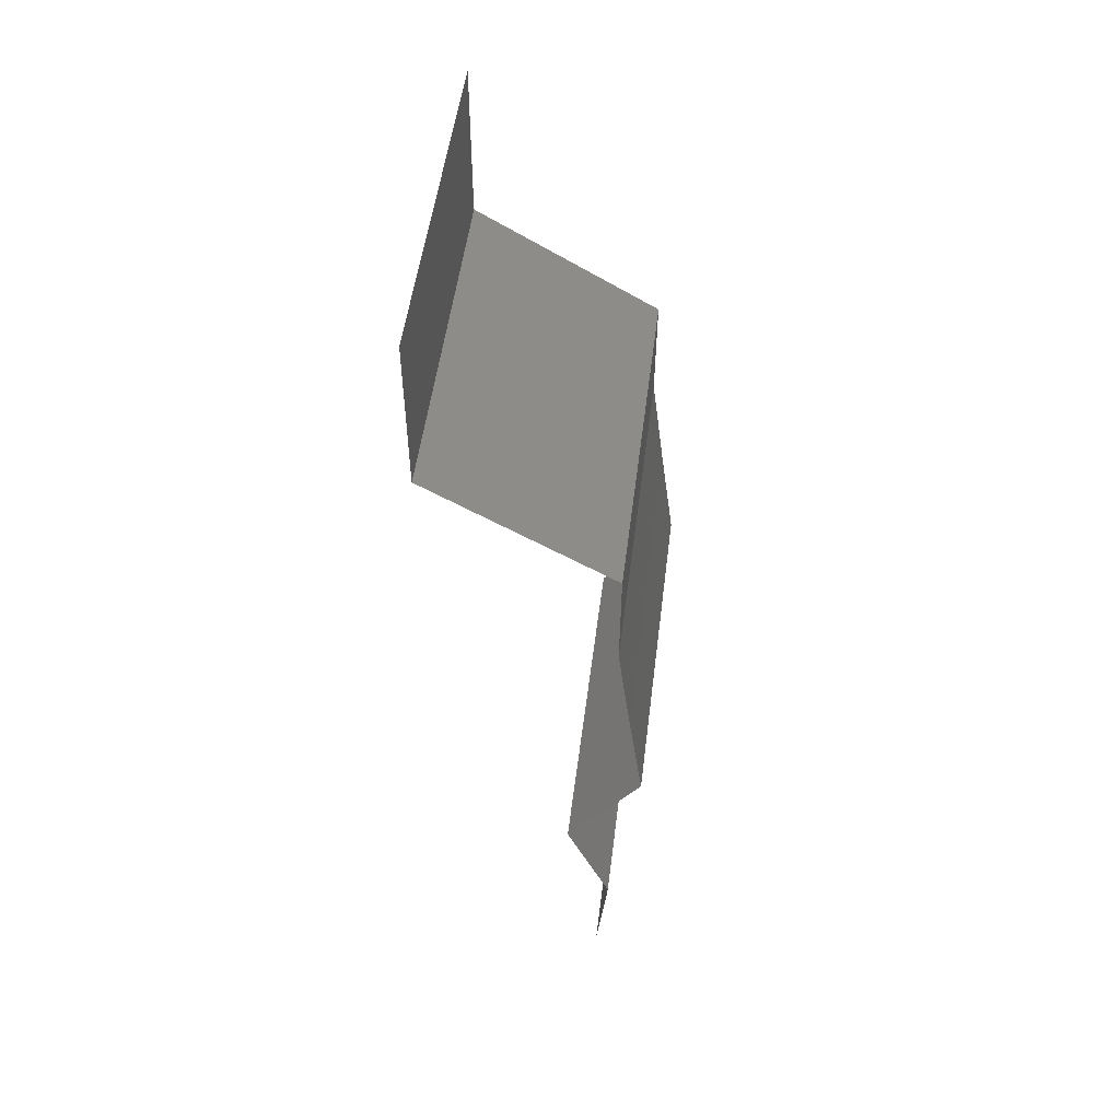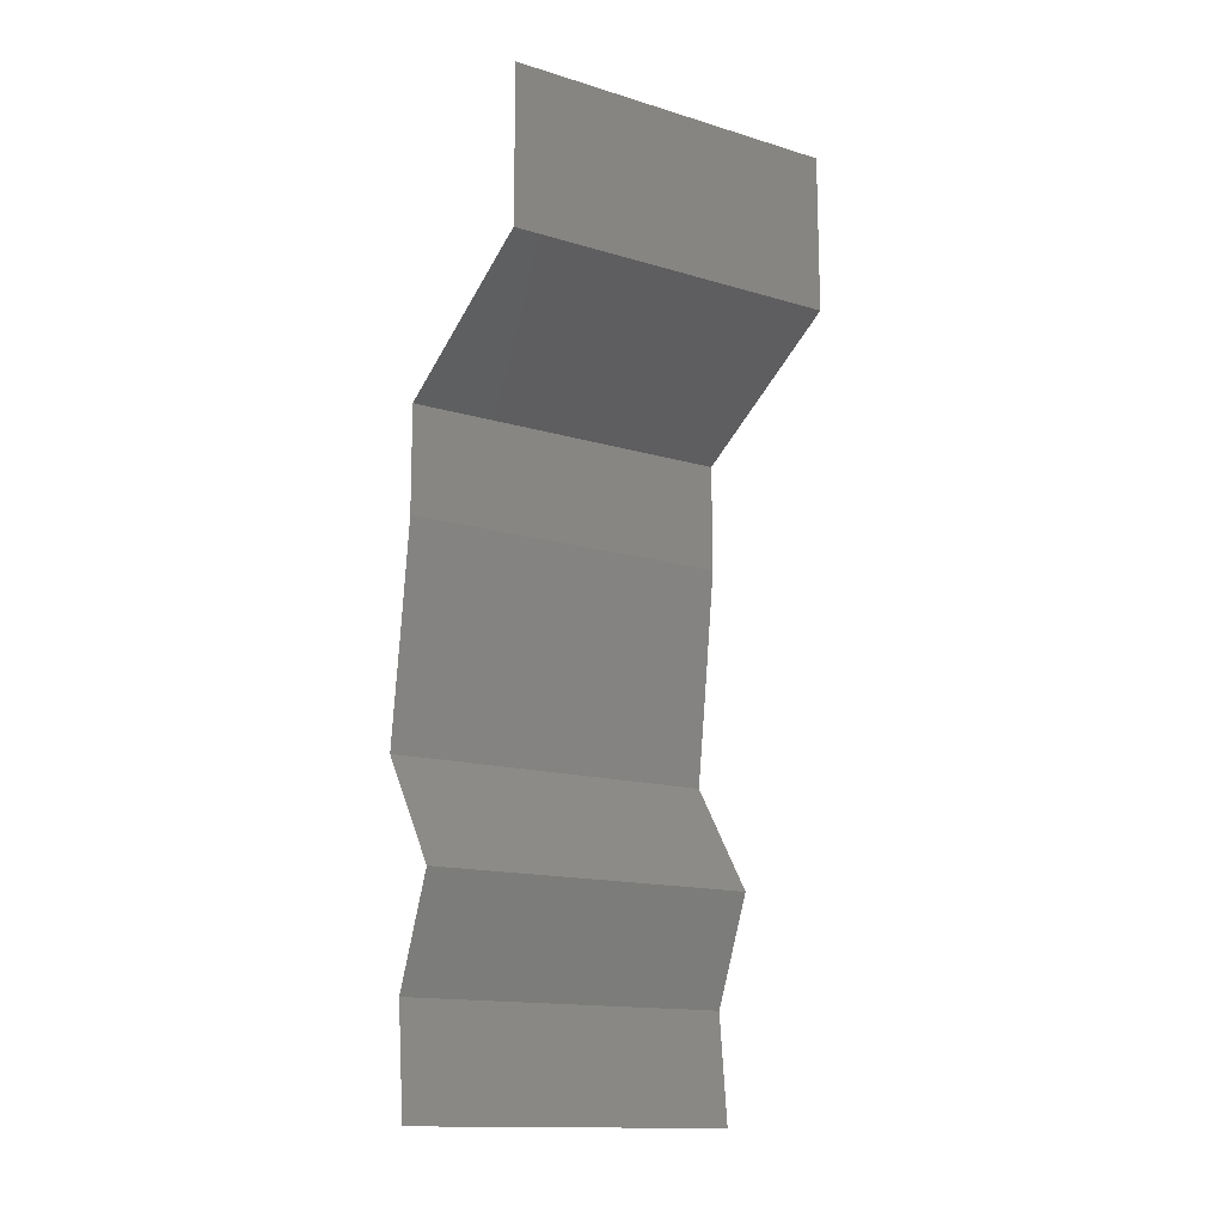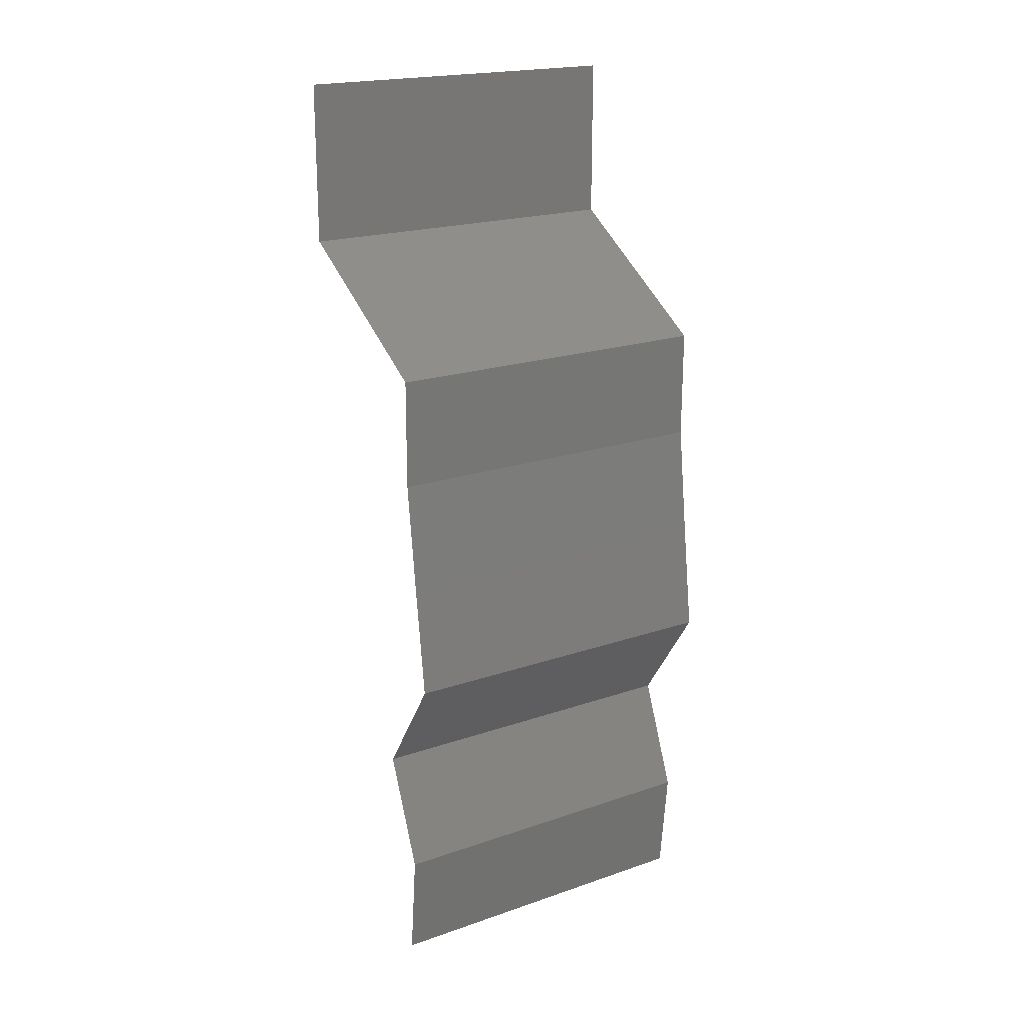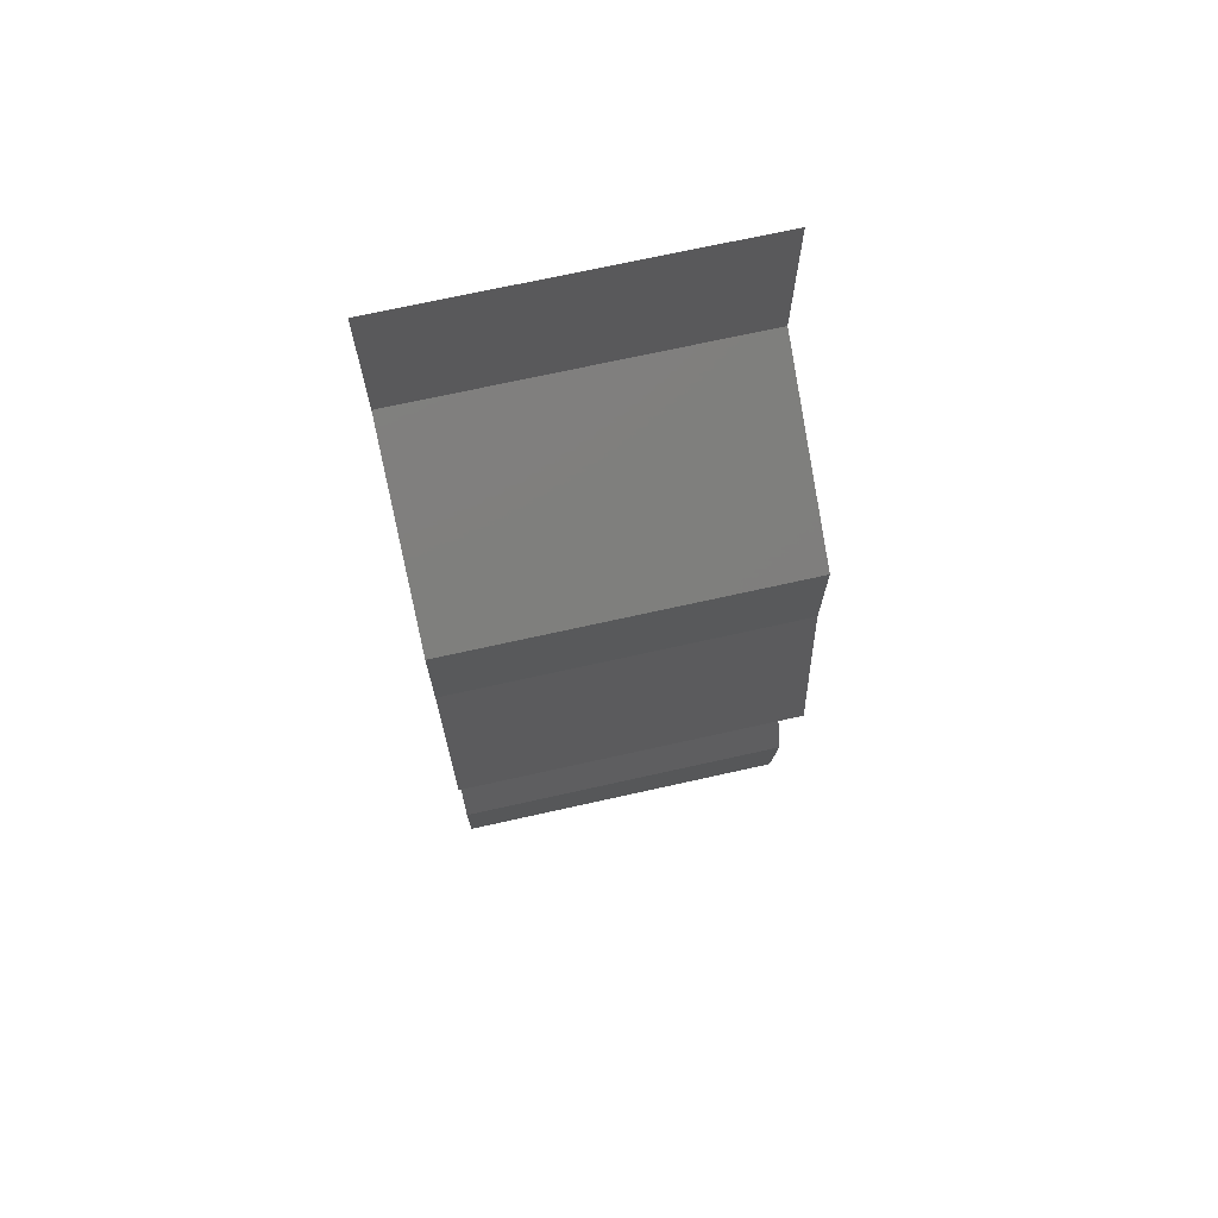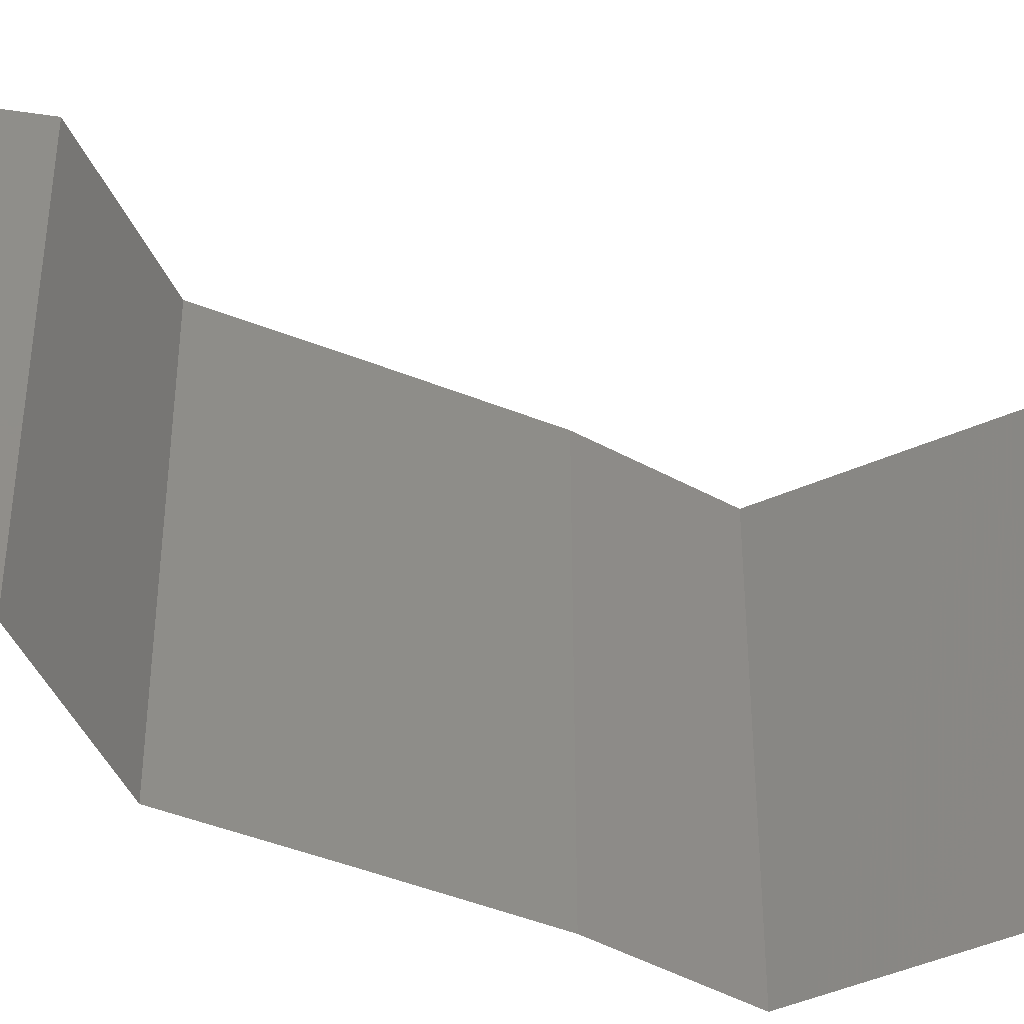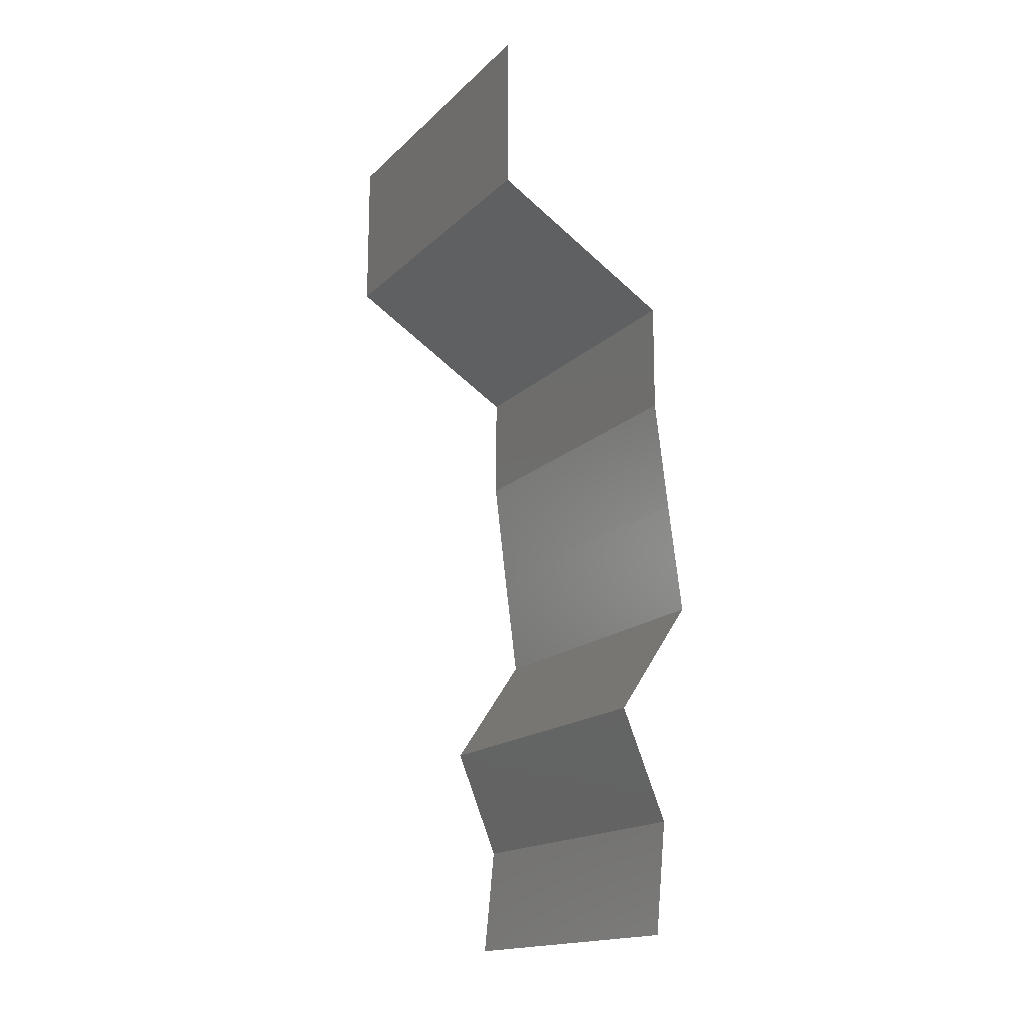
<metadata>
{"format":"stl","ext":"stl","renderer":"f3d","projection":"perspective","resolution":1024,"background":"white","views":[{"elev":51.4,"azim":-172.9,"up":"+Y"},{"elev":-14.3,"azim":56.4,"up":"+Y"},{"elev":20.1,"azim":-122.3,"up":"+Y"},{"elev":70.7,"azim":-102.6,"up":"+Y"},{"elev":-45.5,"azim":58.0,"up":"+Z"},{"elev":-16.9,"azim":150.3,"up":"+Y"}]}
</metadata>
<code>
# stl→obj: 43 verts, 62 faces
v 0.04 0.06 0.02
v 0.04 0.05535 0.015
v 0.04 0.06 0.01
v 0.04 0.0507 0
v 0.04 0.05535 0.005
v 0.04 0.0507 0.01
v 0.04 0.06 0
v 0.04 0.0507 0.02
v 0.02956 0.04436 0.01
v 0.03478 0.04753 0.02
v 0.03478 0.04753 0
v 0.02956 0.04436 0
v 0.02956 0.04436 0.02
v 0.0296 0.03803 0.01
v 0.02958 0.04119 0.005
v 0.02958 0.04119 0.015
v 0.0296 0.03803 0.02
v 0.0296 0.03803 0
v 0.02881 0.03169 0.02
v 0.0292 0.03486 0.015
v 0.02881 0.03169 0.01
v 0.0292 0.03486 0.005
v 0.02881 0.03169 0
v 0.0284 0.02852 0.005
v 0.02798 0.02535 0
v 0.02798 0.02535 0.02
v 0.0284 0.02852 0.015
v 0.02798 0.02535 0.01
v 0.03227 0.01901 0
v 0.03013 0.02218 0.005
v 0.03227 0.01901 0.01
v 0.03013 0.02218 0.015
v 0.03227 0.01901 0.02
v 0.03098 0.01584 0.005
v 0.02968 0.01268 0
v 0.03098 0.01584 0.015
v 0.02968 0.01268 0.01
v 0.02968 0.01268 0.02
v 0.03 0.009506 0.005
v 0.03032 0.006338 0
v 0.03 0.009506 0.015
v 0.03032 0.006338 0.01
v 0.03032 0.006338 0.02
f 1 2 3
f 4 5 6
f 3 5 7
f 6 2 8
f 6 5 3
f 8 2 1
f 3 2 6
f 7 5 4
f 9 6 10
f 11 6 9
f 11 4 6
f 6 8 10
f 9 12 11
f 10 13 9
f 14 15 9
f 9 16 14
f 17 16 13
f 12 15 18
f 9 15 12
f 13 16 9
f 18 15 14
f 14 16 17
f 19 20 17
f 21 22 14
f 18 22 23
f 14 20 21
f 14 22 18
f 17 20 14
f 23 22 21
f 21 20 19
f 23 24 25
f 26 27 19
f 21 27 28
f 28 24 21
f 21 24 23
f 19 27 21
f 25 24 28
f 28 27 26
f 29 30 31
f 26 32 28
f 28 30 25
f 31 32 33
f 31 30 28
f 28 32 31
f 25 30 29
f 33 32 26
f 29 34 35
f 31 36 37
f 38 36 33
f 37 34 31
f 31 34 29
f 33 36 31
f 35 34 37
f 37 36 38
f 35 39 40
f 37 41 42
f 43 41 38
f 42 39 37
f 37 39 35
f 38 41 37
f 40 39 42
f 42 41 43

</code>
